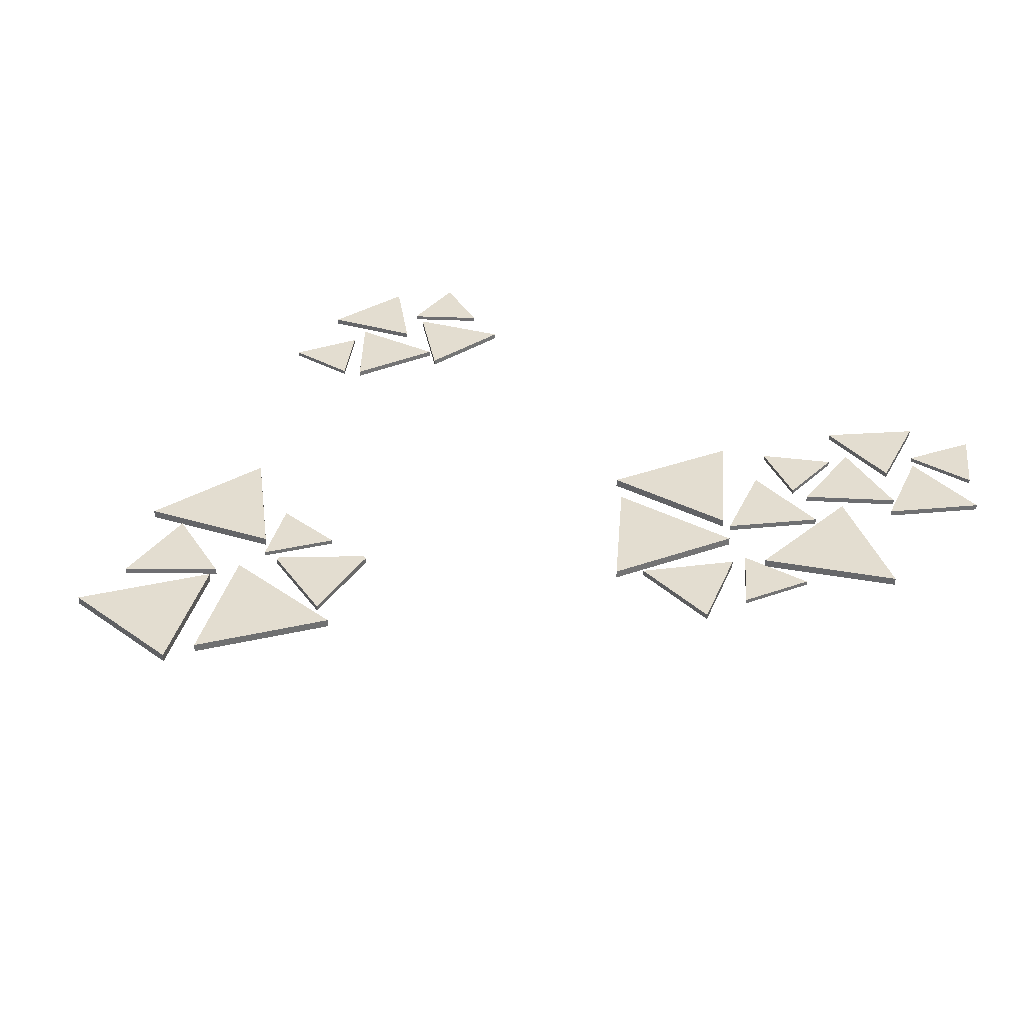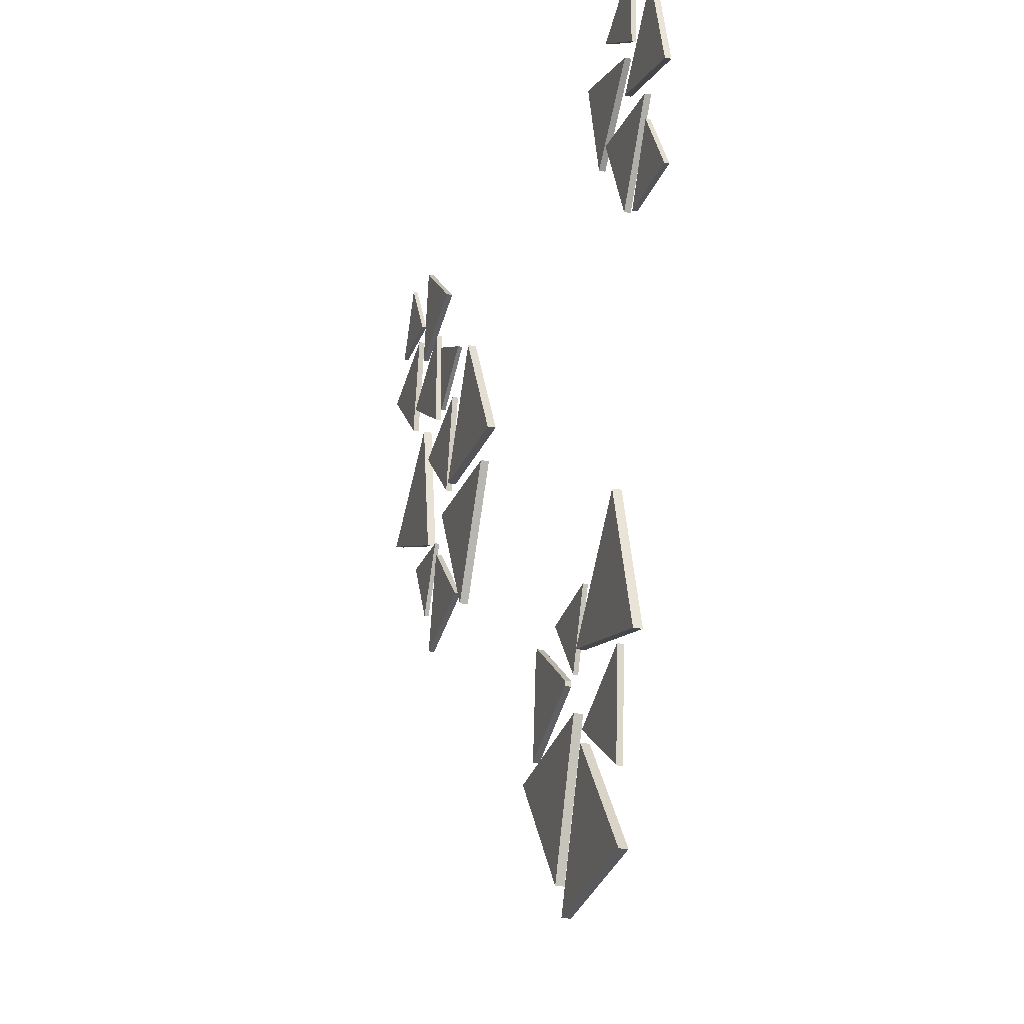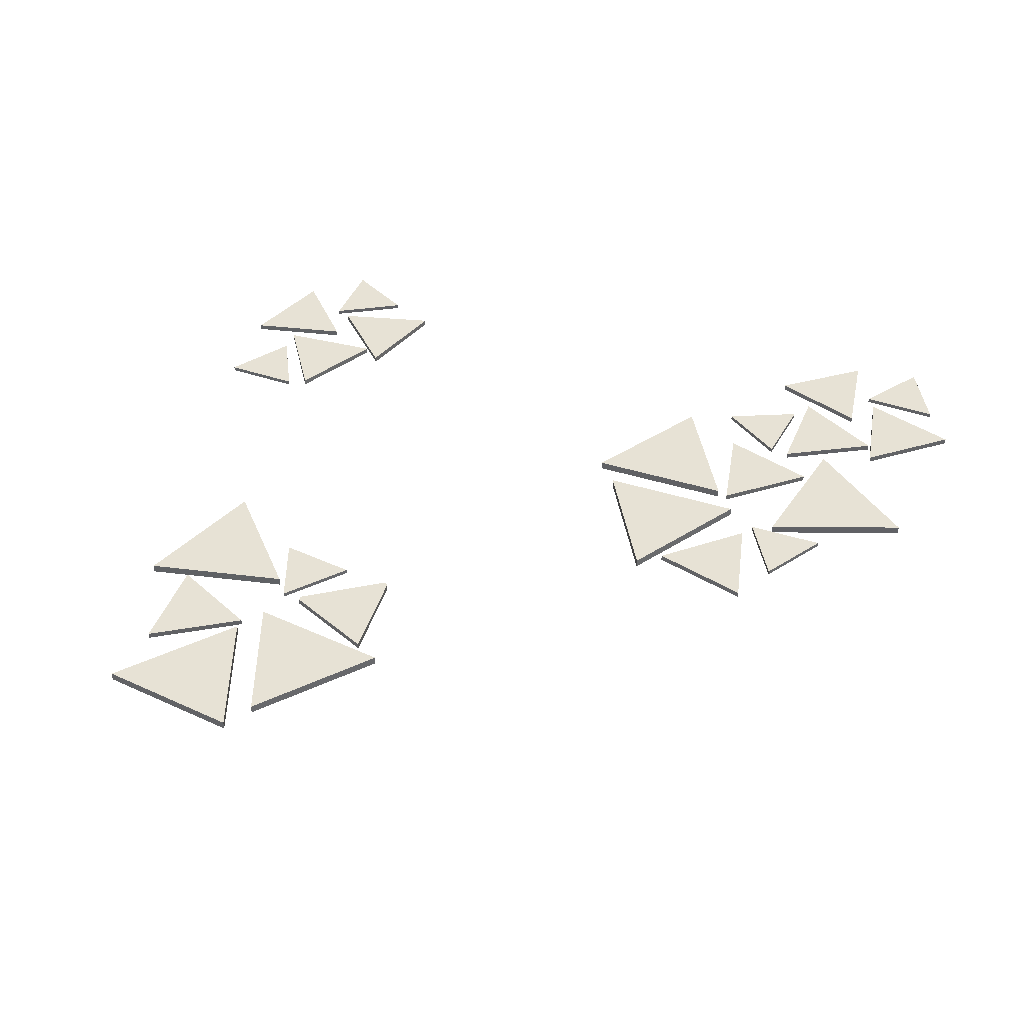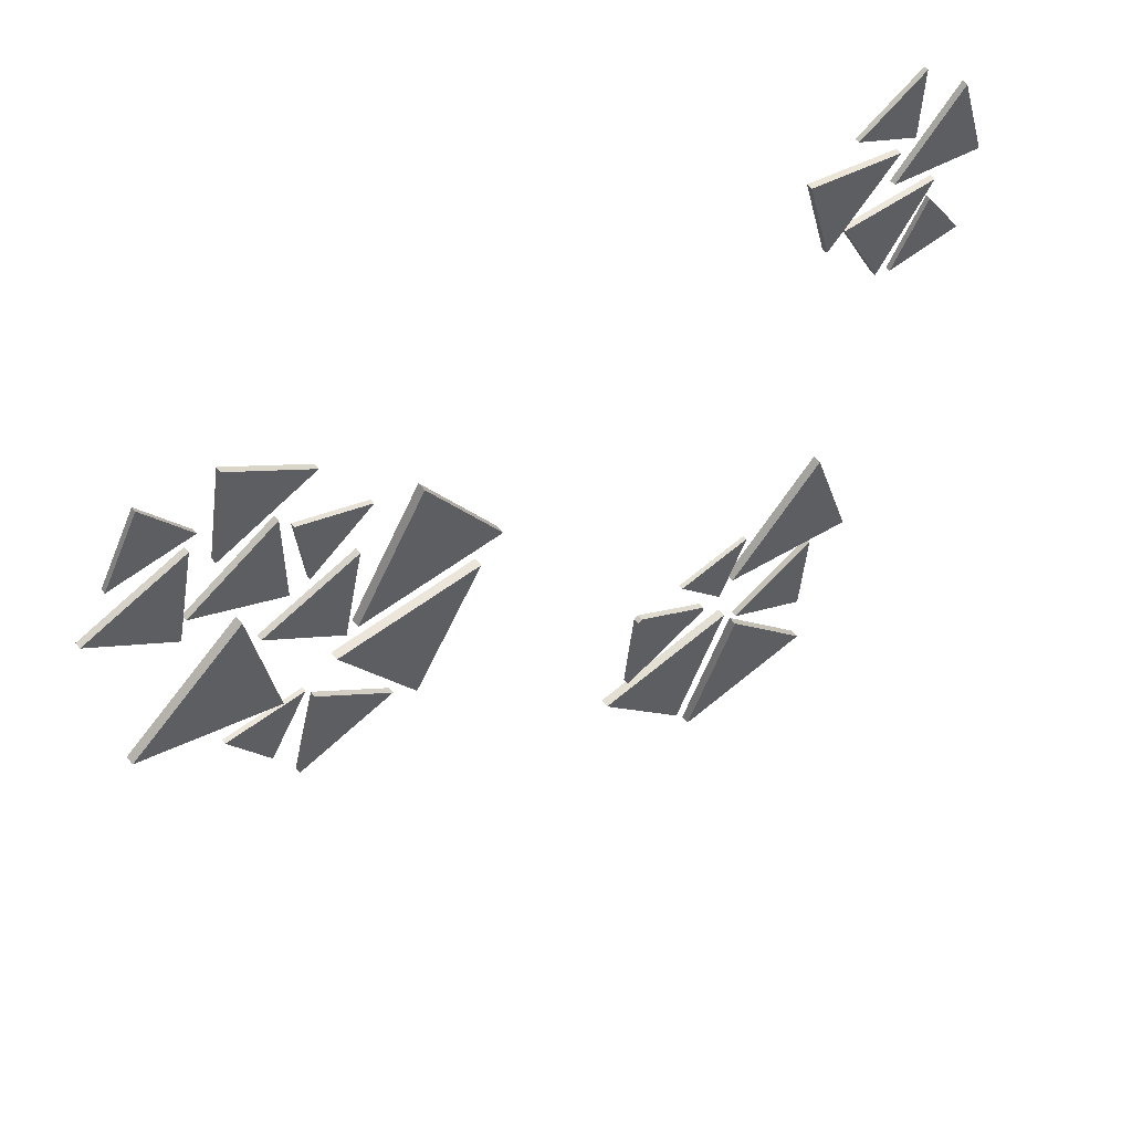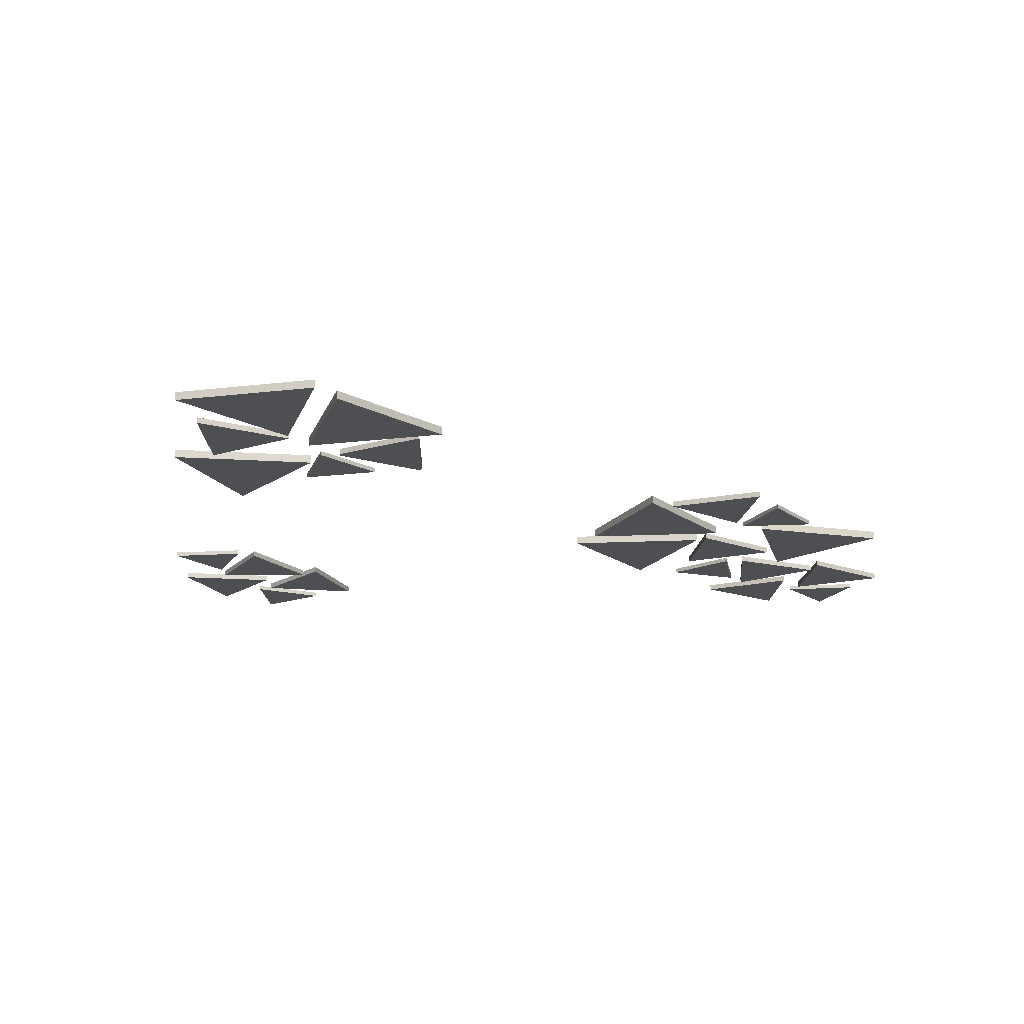
<metadata>
{"format":"obj","ext":"obj","renderer":"f3d","projection":"perspective","resolution":1024,"background":"white","views":[{"elev":35.5,"azim":-145.4,"up":"+Y"},{"elev":-23.2,"azim":72.9,"up":"+Z"},{"elev":40.1,"azim":-158.6,"up":"+Y"},{"elev":56.9,"azim":-38.3,"up":"+Z"},{"elev":-17.6,"azim":-174.7,"up":"+Y"}]}
</metadata>
<code>
g Cylinder.024_Cylinder.076
v 3.341 -0.2479 -21.64
v 3.341 0.2479 -21.64
v 8.29 -0.2479 -27.89
v 8.29 0.2479 -27.89
v 11.23 -0.2479 -20.48
v 11.23 0.2479 -20.48
v 2.969 -0.2479 -21.49
v 8.349 -0.2479 -28.29
v 8.349 0.2479 -28.29
v 2.969 0.2479 -21.49
v 11.55 -0.2479 -20.23
v 11.55 0.2479 -20.23
v 9.852 -0.1749 -18.09
v 9.852 0.1749 -18.09
v 5.278 -0.1749 -14.82
v 5.278 0.1749 -14.82
v 4.726 -0.1749 -20.42
v 4.726 0.1749 -20.42
v 9.852 -0.1749 -18.09
v 5.278 -0.1749 -14.82
v 5.278 0.1749 -14.82
v 9.852 0.1749 -18.09
v 9.923 -0.1749 -18.25
v 9.923 0.1749 -18.25
v 5.107 0.1749 -14.8
v 5.107 -0.1749 -14.8
v 4.526 -0.1749 -20.7
v 4.526 0.1749 -20.7
v 9.952 -0.1749 -17.95
v 5.378 -0.1749 -14.68
v 5.378 0.1749 -14.68
v 9.952 0.1749 -17.95
v 8.475 -0.133 -14.49
v 8.475 0.133 -14.49
v 11.13 -0.133 -17.84
v 11.13 0.133 -17.84
v 12.71 -0.133 -13.87
v 12.71 0.133 -13.87
v 8.275 -0.133 -14.41
v 11.16 -0.133 -18.06
v 11.16 0.133 -18.06
v 8.275 0.133 -14.41
v 12.87 -0.133 -13.73
v 12.87 0.133 -13.73
v 12.83 -0.1722 -21.43
v 12.83 0.1722 -21.43
v 17.44 -0.1722 -24.51
v 17.44 0.1722 -24.51
v 17.8 -0.1722 -18.98
v 17.8 0.1722 -18.98
v 12.55 -0.1722 -21.41
v 17.56 -0.1722 -24.76
v 17.56 0.1722 -24.76
v 12.55 0.1722 -21.41
v 17.95 -0.1722 -18.75
v 17.95 0.1722 -18.75
v 17.51 -0.2479 -28.74
v 17.51 0.2479 -28.74
v 12.56 -0.2479 -22.49
v 12.56 0.2479 -22.49
v 9.617 -0.2479 -29.9
v 9.617 0.2479 -29.9
v 17.88 -0.2479 -28.89
v 12.5 -0.2479 -22.09
v 12.5 0.2479 -22.09
v 17.88 0.2479 -28.89
v 9.303 -0.2479 -30.15
v 9.303 0.2479 -30.15
v 20.15 -0.2479 -18.59
v 20.15 0.2479 -18.59
v 17.76 -0.2479 -10.98
v 17.76 0.2479 -10.98
v 12.37 -0.2479 -16.85
v 12.37 0.2479 -16.85
v 20.45 -0.2479 -18.86
v 17.85 -0.2479 -10.59
v 17.85 0.2479 -10.59
v 20.45 0.2479 -18.86
v 11.99 -0.2479 -16.97
v 11.99 0.2479 -16.97
v -15.28 -0.1749 -1.394
v -15.28 0.1749 -1.394
v -16.64 -0.1749 -6.854
v -16.64 0.1749 -6.854
v -11.23 -0.1749 -5.301
v -11.23 0.1749 -5.301
v -15.36 -0.1749 -1.122
v -16.84 -0.1749 -7.057
v -16.84 0.1749 -7.057
v -15.36 0.1749 -1.122
v -10.96 -0.1749 -5.369
v -10.96 0.1749 -5.369
v -18.12 -0.133 -4.004
v -18.12 0.133 -4.004
v -15.98 -0.133 -0.2991
v -15.98 0.133 -0.2991
v -20.26 -0.133 -0.2991
v -20.26 0.133 -0.2991
v -18.12 -0.133 -4.218
v -15.8 -0.133 -0.1918
v -15.8 0.133 -0.1918
v -18.12 0.133 -4.218
v -20.45 -0.133 -0.1918
v -20.45 0.133 -0.1918
v -9.585 -0.2479 -6.139
v -9.585 0.2479 -6.139
v -5.597 -0.2479 0.7684
v -5.597 0.2479 0.7684
v -13.57 -0.2479 0.7684
v -13.57 0.2479 0.7684
v -9.585 -0.2479 -6.539
v -5.251 -0.2479 0.9684
v -5.251 0.2479 0.9684
v -9.585 0.2479 -6.539
v -13.92 -0.2479 0.9684
v -13.92 0.2479 0.9684
v -13.27 -0.1722 2.603
v -13.27 0.1722 2.603
v -12.11 -0.1722 8.021
v -12.11 0.1722 8.021
v -17.39 -0.1722 6.316
v -17.39 0.1722 6.316
v -13.19 -0.1722 2.338
v -11.93 -0.1722 8.227
v -11.93 0.1722 8.227
v -13.19 0.1722 2.338
v -17.66 -0.1722 6.374
v -17.66 0.1722 6.374
v -8.207 -0.2479 9.649
v -8.207 0.2479 9.649
v -12.2 -0.2479 2.742
v -12.2 0.2479 2.742
v -4.22 -0.2479 2.742
v -4.22 0.2479 2.742
v -8.207 -0.2479 9.649
v -12.2 -0.2479 2.742
v -12.2 0.2479 2.742
v -8.207 0.2479 9.649
v -4.22 -0.2479 2.742
v -4.22 0.2479 2.742
v -8.207 -0.2479 10.05
v -12.54 -0.2479 2.542
v -12.54 0.2479 2.542
v -8.207 0.2479 10.05
v -3.873 -0.2479 2.542
v -3.873 0.2479 2.542
v -18.62 -0.2479 8.363
v -18.62 0.2479 8.363
v -24.81 -0.2479 3.334
v -24.81 0.2479 3.334
v -17.36 -0.2479 0.4872
v -17.36 0.2479 0.4872
v -18.48 -0.2479 8.736
v -25.21 -0.2479 3.271
v -25.21 0.2479 3.271
v -18.48 0.2479 8.736
v -17.11 -0.2479 0.1768
v -17.11 0.2479 0.1768
v 20.5 -0.1749 12.63
v 20.5 0.1749 12.63
v 15.07 -0.1749 14.1
v 15.07 0.1749 14.1
v 16.51 -0.1749 8.663
v 16.51 0.1749 8.663
v 20.77 -0.1749 12.7
v 14.87 -0.1749 14.3
v 14.87 0.1749 14.3
v 20.77 0.1749 12.7
v 16.44 -0.1749 8.39
v 16.44 0.1749 8.39
v 17.95 -0.133 15.53
v 17.95 0.133 15.53
v 21.61 -0.133 13.31
v 21.61 0.133 13.31
v 21.7 -0.133 17.59
v 21.7 0.133 17.59
v 17.74 -0.133 15.53
v 21.71 -0.133 13.12
v 21.71 0.133 13.12
v 17.74 0.133 15.53
v 21.81 -0.133 17.77
v 21.81 0.133 17.77
v 20.91 -0.1722 10.54
v 20.91 0.1722 10.54
v 26.3 -0.1722 9.268
v 26.3 0.1722 9.268
v 24.71 -0.1722 14.57
v 24.71 0.1722 14.57
v 20.65 -0.1722 10.46
v 26.51 -0.1722 9.077
v 26.51 0.1722 9.077
v 20.65 0.1722 10.46
v 24.77 -0.1722 14.85
v 24.77 0.1722 14.85
v 17.76 -0.1725 9.081
v 17.76 0.1725 9.081
v 20.2 -0.1725 4.092
v 20.2 0.1725 4.092
v 23.3 -0.1725 8.694
v 23.3 0.1725 8.694
v 17.53 -0.1725 9.237
v 20.18 -0.1725 3.814
v 20.18 0.1725 3.814
v 17.53 0.1725 9.237
v 23.55 -0.1725 8.816
v 23.55 0.1725 8.816
v 21.44 -0.133 3.41
v 21.44 0.133 3.41
v 25.72 -0.133 3.528
v 25.72 0.133 3.528
v 23.48 -0.133 7.172
v 23.48 0.133 7.172
v 21.26 -0.133 3.297
v 25.91 -0.133 3.426
v 25.91 0.133 3.426
v 21.26 0.133 3.297
v 23.47 -0.133 7.387
v 23.47 0.133 7.387
v -20.48 -0.1749 15.96
v -20.48 0.1749 15.96
v -25.82 -0.1749 14.18
v -25.82 0.1749 14.18
v -21.61 -0.1749 10.45
v -21.61 0.1749 10.45
v -20.29 -0.1749 16.17
v -26.09 -0.1749 14.24
v -26.09 0.1749 14.24
v -20.29 0.1749 16.17
v -21.52 -0.1749 10.18
v -21.52 0.1749 10.18
v -24.21 -0.133 16.96
v -24.21 0.133 16.96
v -19.93 -0.133 17.14
v -19.93 0.133 17.14
v -22.23 -0.133 20.75
v -22.23 0.133 20.75
v -24.39 -0.133 16.85
v -19.74 -0.133 17.04
v -19.74 0.133 17.04
v -24.39 0.133 16.85
v -22.23 -0.133 20.97
v -22.23 0.133 20.97
v -18.98 -0.1722 14.45
v -18.98 0.1722 14.45
v -13.79 -0.1722 16.37
v -13.79 0.1722 16.37
v -18.05 -0.1722 19.91
v -18.05 0.1722 19.91
v -19.16 -0.1722 14.24
v -13.51 -0.1722 16.33
v -13.51 0.1722 16.33
v -19.16 0.1722 14.24
v -18.15 -0.1722 20.17
v -18.15 0.1722 20.17
v -20.8 -0.1725 11.49
v -20.8 0.1725 11.49
v -16.01 -0.1725 8.683
v -16.01 0.1725 8.683
v -15.97 -0.1725 14.23
v -15.97 0.1725 14.23
v -21.07 -0.1725 11.49
v -15.87 -0.1725 8.441
v -15.87 0.1725 8.441
v -21.07 0.1725 11.49
v -15.83 -0.1725 14.47
v -15.83 0.1725 14.47
v -14.59 -0.133 8.806
v -14.59 0.133 8.806
v -11.09 -0.133 11.27
v -11.09 0.133 11.27
v -14.98 -0.133 13.07
v -14.98 0.133 13.07
v -14.68 -0.133 8.611
v -10.88 -0.133 11.29
v -10.88 0.133 11.29
v -14.68 0.133 8.611
v -15.1 -0.133 13.24
v -15.1 0.133 13.24
g Cylinder.024_m_babyblue
f 5 3 8 11
f 4 2 6
f 1 3 5
f 3 1 7 8
f 1 5 11 7
f 16 14 18
f 13 15 17
f 17 15 26 27
f 14 16 21 22
f 15 13 19 20
f 20 19 29 30
f 19 13 23 29
f 15 20 30 26
f 13 17 27 23
f 47 45 51 52
f 49 47 52 55
f 48 46 50
f 45 47 49
f 45 49 55 51
f 81 85 91 87
f 84 82 86
f 83 81 87 88
f 81 83 85
f 85 83 88 91
f 117 121 127 123
f 120 118 122
f 119 117 123 124
f 117 119 121
f 121 119 124 127
f 162 160 164
f 159 163 169 165
f 159 161 163
f 163 161 166 169
f 161 159 165 166
f 186 184 188
f 183 187 193 189
f 183 185 187
f 187 185 190 193
f 185 183 189 190
f 222 220 224
f 219 223 229 225
f 219 221 223
f 223 221 226 229
f 221 219 225 226
f 246 244 248
f 243 247 253 249
f 243 245 247
f 247 245 250 253
f 245 243 249 250
g Cylinder.024_m_white
f 6 2 10 12
f 2 4 9 10
f 7 10 9 8
f 8 9 12 11
f 11 12 10 7
f 4 6 12 9
f 16 18 28 25
f 14 22 32 24
f 18 14 24 28
f 21 16 25 31
f 25 26 30 31
f 26 25 28 27
f 27 28 24 23
f 29 32 31 30
f 23 24 32 29
f 22 21 31 32
f 36 38 44 41
f 39 42 41 40
f 40 41 44 43
f 43 44 42 39
f 34 36 41 42
f 38 34 42 44
f 50 46 54 56
f 51 54 53 52
f 52 53 56 55
f 55 56 54 51
f 48 50 56 53
f 46 48 53 54
f 60 62 68 65
f 63 66 65 64
f 64 65 68 67
f 67 68 66 63
f 58 60 65 66
f 62 58 66 68
f 74 70 78 80
f 70 72 77 78
f 75 78 77 76
f 76 77 80 79
f 79 80 78 75
f 72 74 80 77
f 84 86 92 89
f 87 90 89 88
f 88 89 92 91
f 91 92 90 87
f 82 84 89 90
f 86 82 90 92
f 96 98 104 101
f 99 102 101 100
f 100 101 104 103
f 103 104 102 99
f 94 96 101 102
f 98 94 102 104
f 108 110 116 113
f 111 114 113 112
f 112 113 116 115
f 115 116 114 111
f 106 108 113 114
f 110 106 114 116
f 120 122 128 125
f 123 126 125 124
f 124 125 128 127
f 127 128 126 123
f 118 120 125 126
f 122 118 126 128
f 138 137 143 144
f 137 140 146 143
f 141 144 143 142
f 142 143 146 145
f 145 146 144 141
f 140 138 144 146
f 152 148 156 158
f 153 156 155 154
f 154 155 158 157
f 157 158 156 153
f 150 152 158 155
f 148 150 155 156
f 160 162 167 168
f 162 164 170 167
f 165 168 167 166
f 166 167 170 169
f 169 170 168 165
f 164 160 168 170
f 174 176 182 179
f 177 180 179 178
f 178 179 182 181
f 181 182 180 177
f 172 174 179 180
f 176 172 180 182
f 184 186 191 192
f 186 188 194 191
f 189 192 191 190
f 190 191 194 193
f 193 194 192 189
f 188 184 192 194
f 200 196 204 206
f 201 204 203 202
f 202 203 206 205
f 205 206 204 201
f 198 200 206 203
f 196 198 203 204
f 212 208 216 218
f 213 216 215 214
f 214 215 218 217
f 217 218 216 213
f 210 212 218 215
f 208 210 215 216
f 220 222 227 228
f 222 224 230 227
f 225 228 227 226
f 226 227 230 229
f 229 230 228 225
f 224 220 228 230
f 234 236 242 239
f 237 240 239 238
f 238 239 242 241
f 241 242 240 237
f 232 234 239 240
f 236 232 240 242
f 244 246 251 252
f 246 248 254 251
f 249 252 251 250
f 250 251 254 253
f 253 254 252 249
f 248 244 252 254
f 260 256 264 266
f 261 264 263 262
f 262 263 266 265
f 265 266 264 261
f 258 260 266 263
f 256 258 263 264
f 272 268 276 278
f 273 276 275 274
f 274 275 278 277
f 277 278 276 273
f 270 272 278 275
f 268 270 275 276
g Cylinder.024_m_yellow
f 33 37 43 39
f 36 34 38
f 35 33 39 40
f 33 35 37
f 37 35 40 43
f 57 61 67 63
f 60 58 62
f 59 57 63 64
f 57 59 61
f 61 59 64 67
f 73 71 76 79
f 72 70 74
f 69 71 73
f 71 69 75 76
f 69 73 79 75
f 93 97 103 99
f 96 94 98
f 95 93 99 100
f 93 95 97
f 97 95 100 103
f 105 109 115 111
f 108 106 110
f 107 105 111 112
f 105 107 109
f 109 107 112 115
f 134 130 138 140
f 130 132 137 138
f 132 130 134
f 132 134 140 137
f 129 131 133
f 135 139 145 141
f 133 131 136 139
f 131 129 135 136
f 129 133 139 135
f 139 136 142 145
f 136 135 141 142
f 149 147 153 154
f 151 149 154 157
f 150 148 152
f 147 149 151
f 147 151 157 153
f 171 175 181 177
f 174 172 176
f 173 171 177 178
f 171 173 175
f 175 173 178 181
f 197 195 201 202
f 199 197 202 205
f 198 196 200
f 195 197 199
f 195 199 205 201
f 209 207 213 214
f 211 209 214 217
f 210 208 212
f 207 209 211
f 207 211 217 213
f 231 235 241 237
f 234 232 236
f 233 231 237 238
f 231 233 235
f 235 233 238 241
f 257 255 261 262
f 259 257 262 265
f 258 256 260
f 255 257 259
f 255 259 265 261
f 269 267 273 274
f 271 269 274 277
f 270 268 272
f 267 269 271
f 267 271 277 273

</code>
